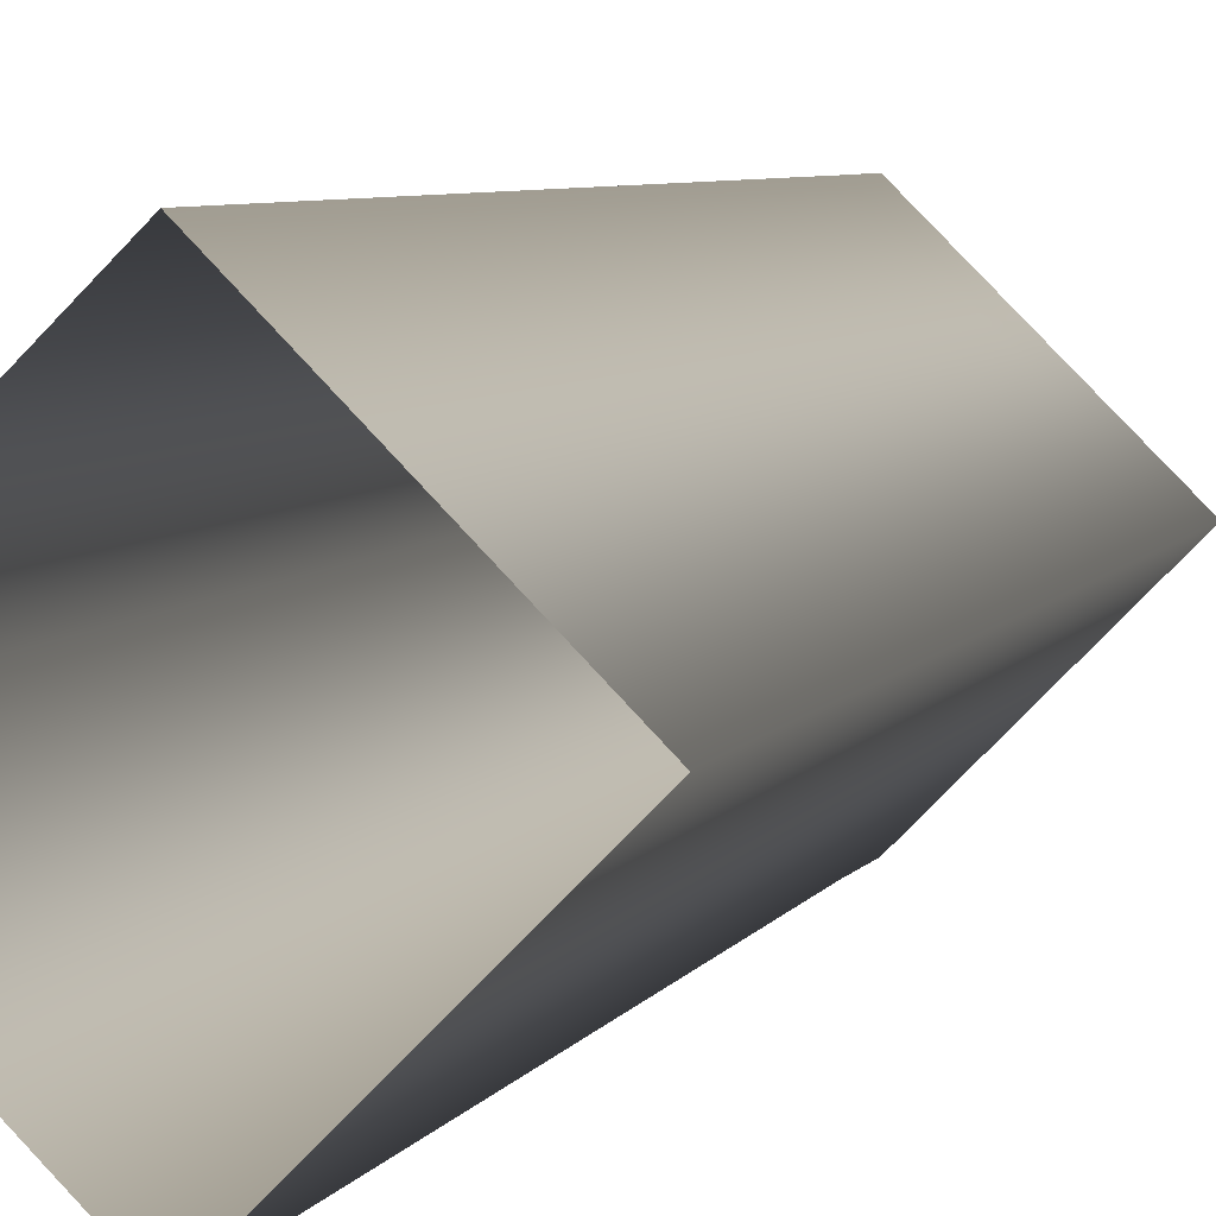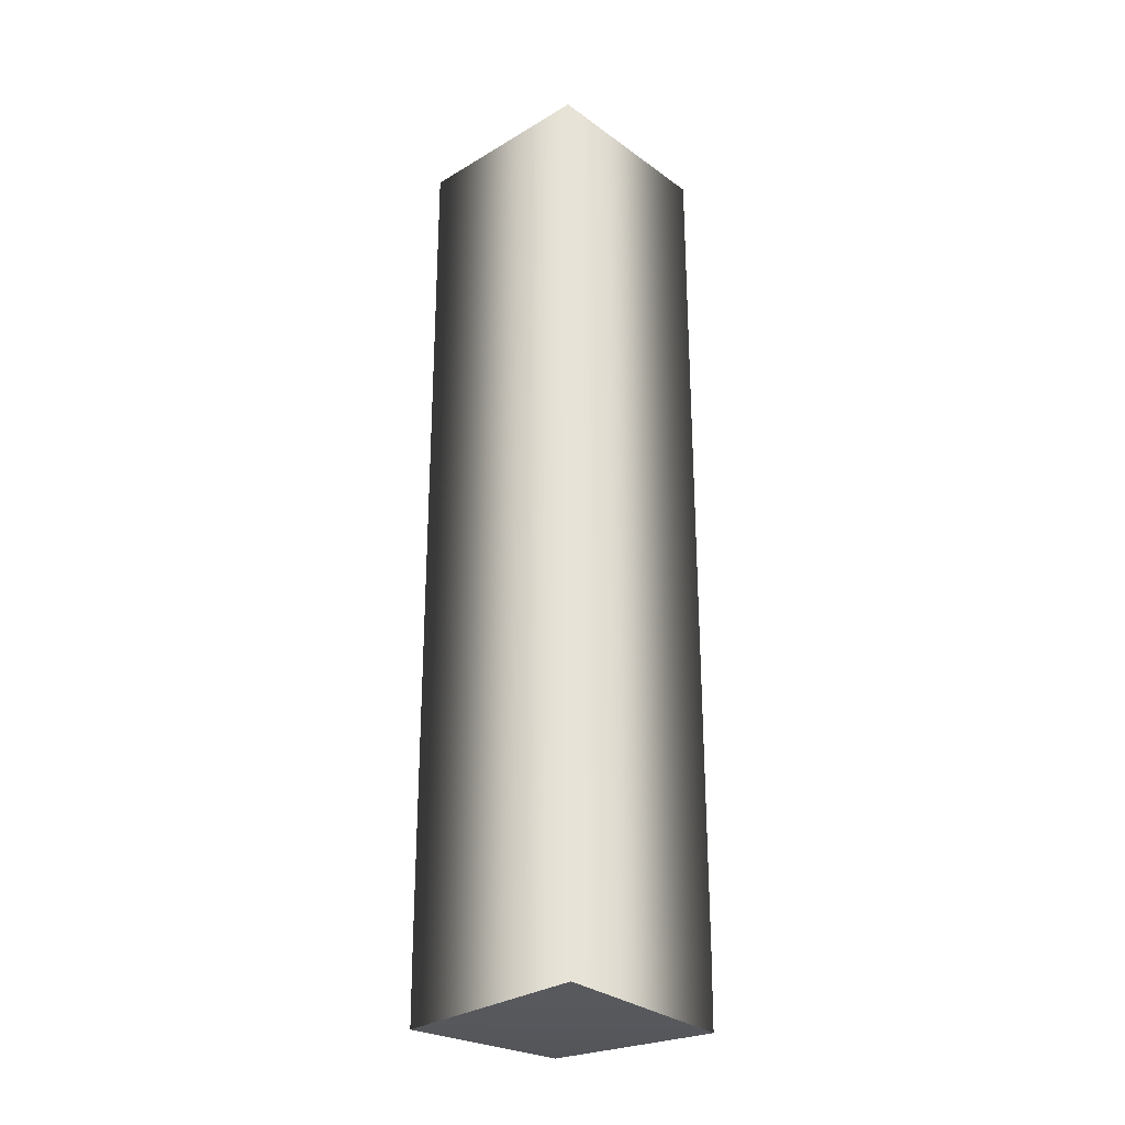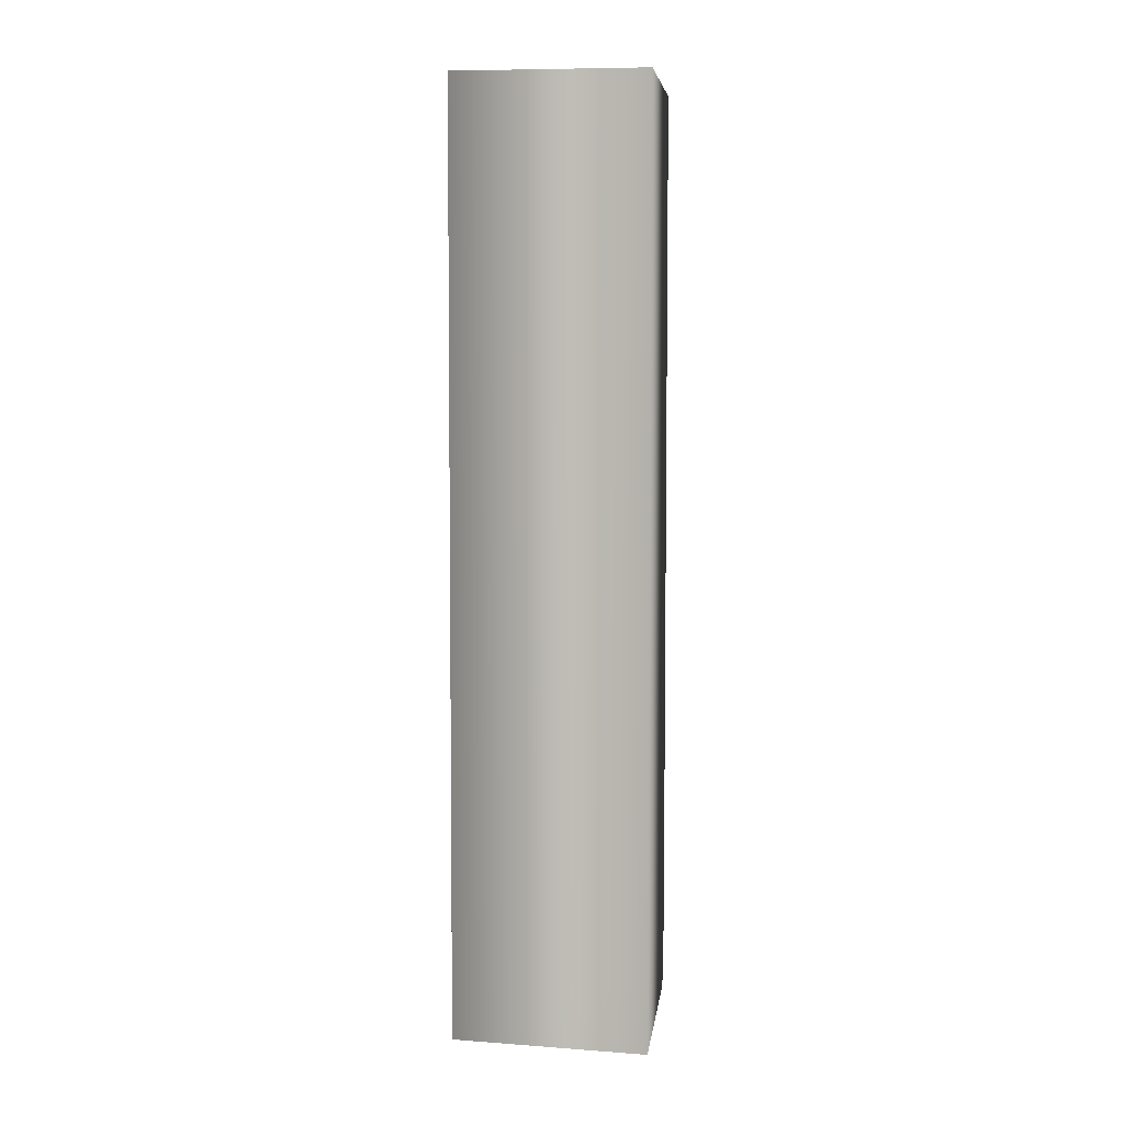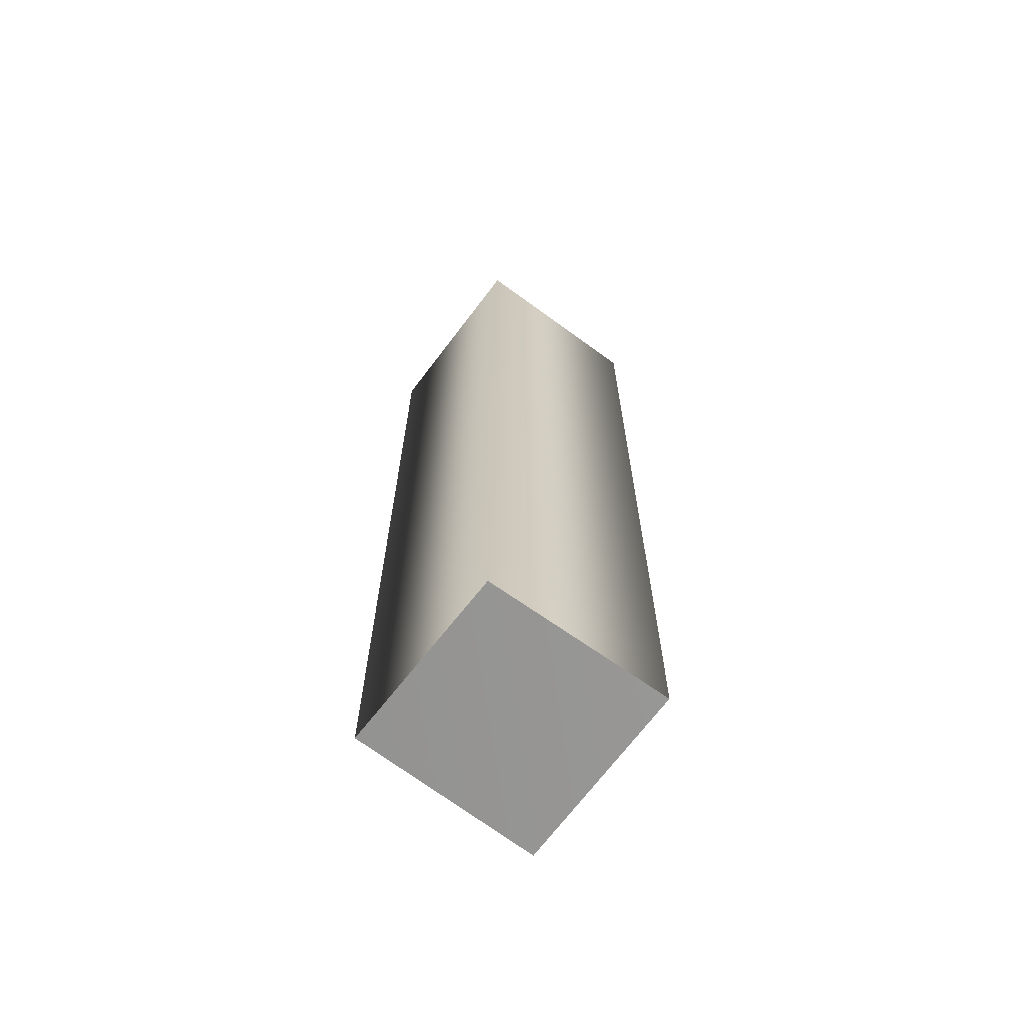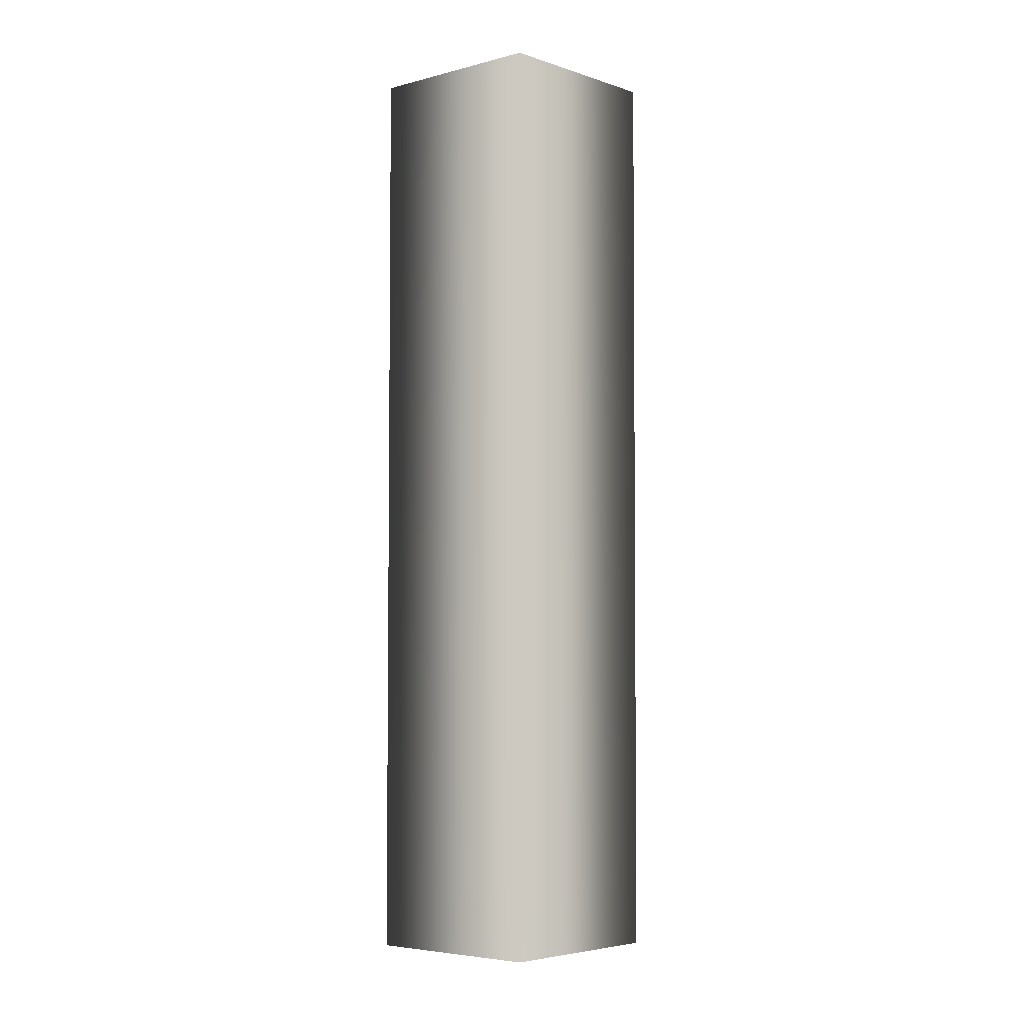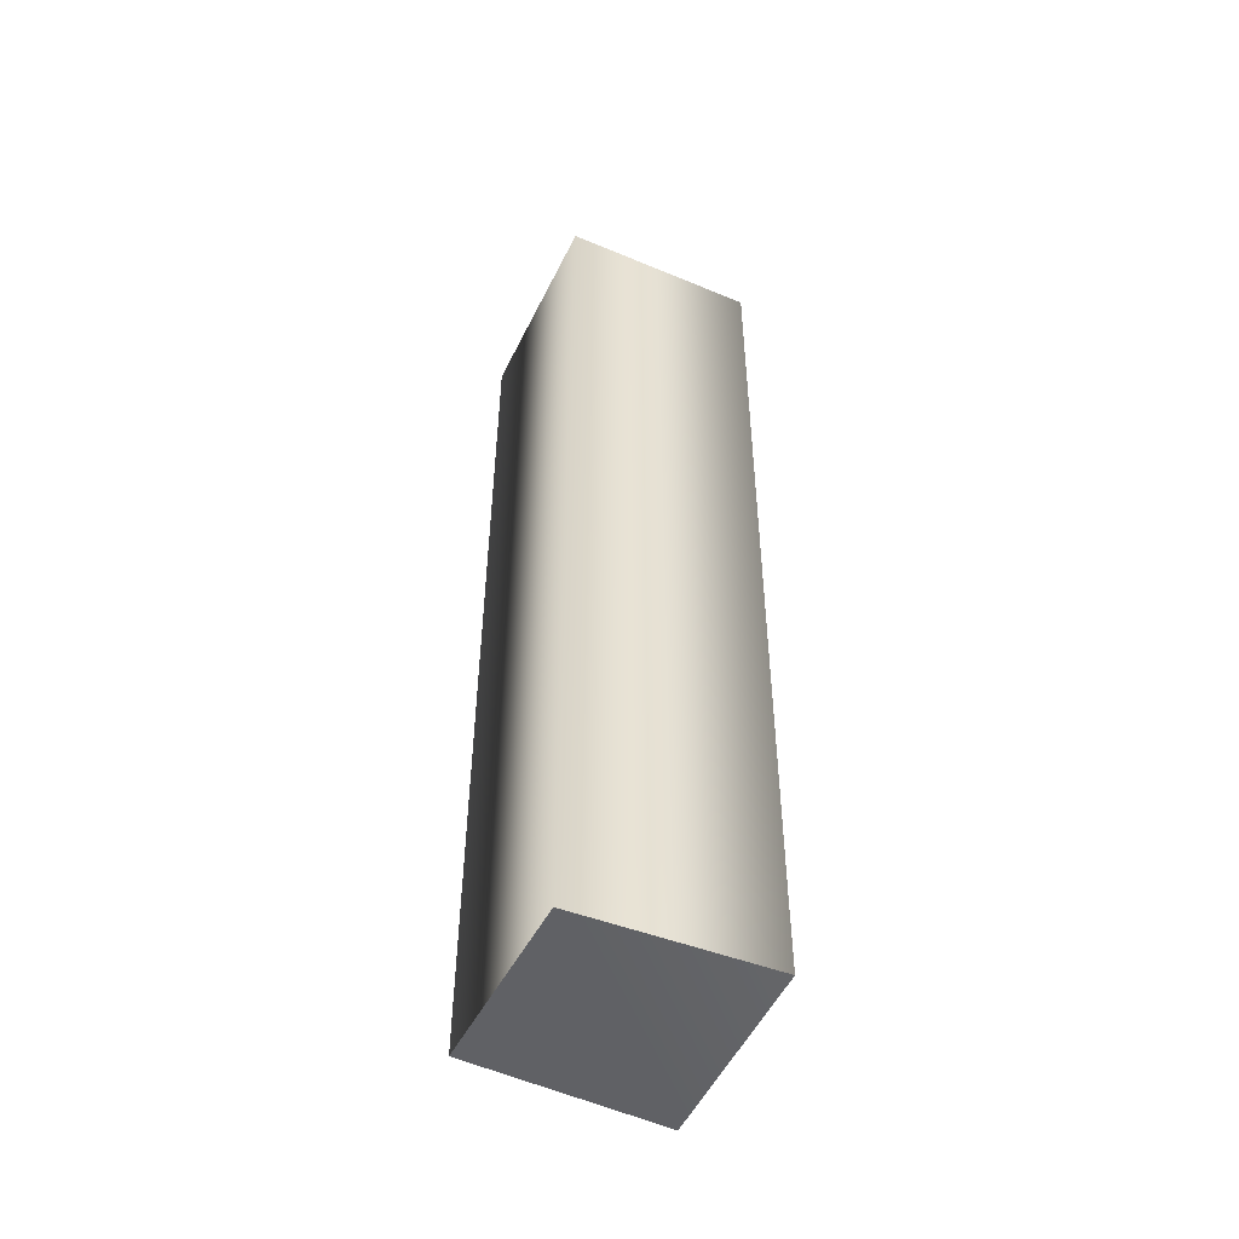
<metadata>
{"format":"obj","ext":"obj","renderer":"f3d","projection":"perspective","resolution":1024,"background":"white","views":[{"elev":4.6,"azim":-166.4,"up":"+Z"},{"elev":-27.3,"azim":177.2,"up":"+Y"},{"elev":5.4,"azim":52.0,"up":"+Y"},{"elev":-67.4,"azim":98.2,"up":"+Y"},{"elev":-2.8,"azim":-3.2,"up":"+Y"},{"elev":-50.3,"azim":109.8,"up":"+Y"}]}
</metadata>
<code>
v 0.00175 -1.209 -0.1957
v -0.000535 -1.313 -0.1954
v -0.1927 -1.217 -0.002005
v -0.192 -1.324 -0.001564
v 0.000956 -1.209 0.1925
v 0.000549 -1.314 0.1928
v 0.193 -1.209 -0.001221
v 0.1924 -1.324 -0.001071
v 0.001418 0.009839 -0.1969
v -0.1906 0.01017 -0.003228
v 0.000623 0.01008 0.1913
v 0.1927 0.009756 -0.002441
v -0.000535 -1.313 -0.1954
v 0.1924 -1.324 -0.001071
v -0.192 -1.324 -0.001564
v 0.000549 -1.314 0.1928
f 1 2 3
f 3 4 5
f 5 6 7
f 7 8 1
f 9 1 10
f 10 3 11
f 11 5 12
f 12 7 9
f 1 3 10
f 3 5 11
f 5 7 12
f 7 1 9
f 3 2 4
f 5 4 6
f 7 6 8
f 1 8 2
f 13 14 15
f 15 14 16

</code>
